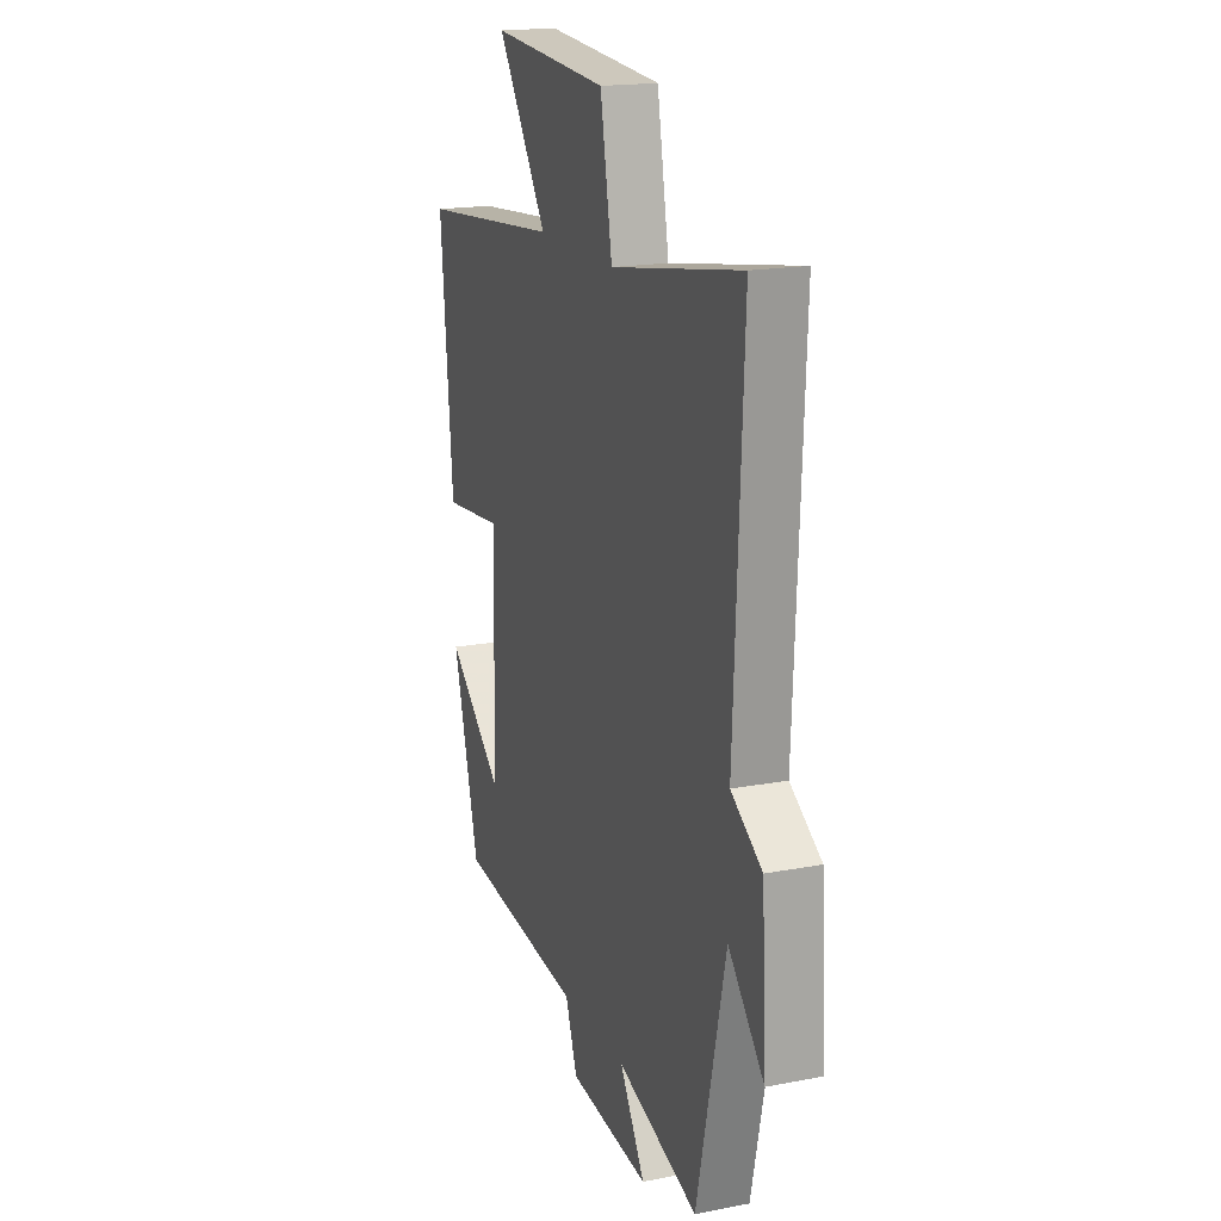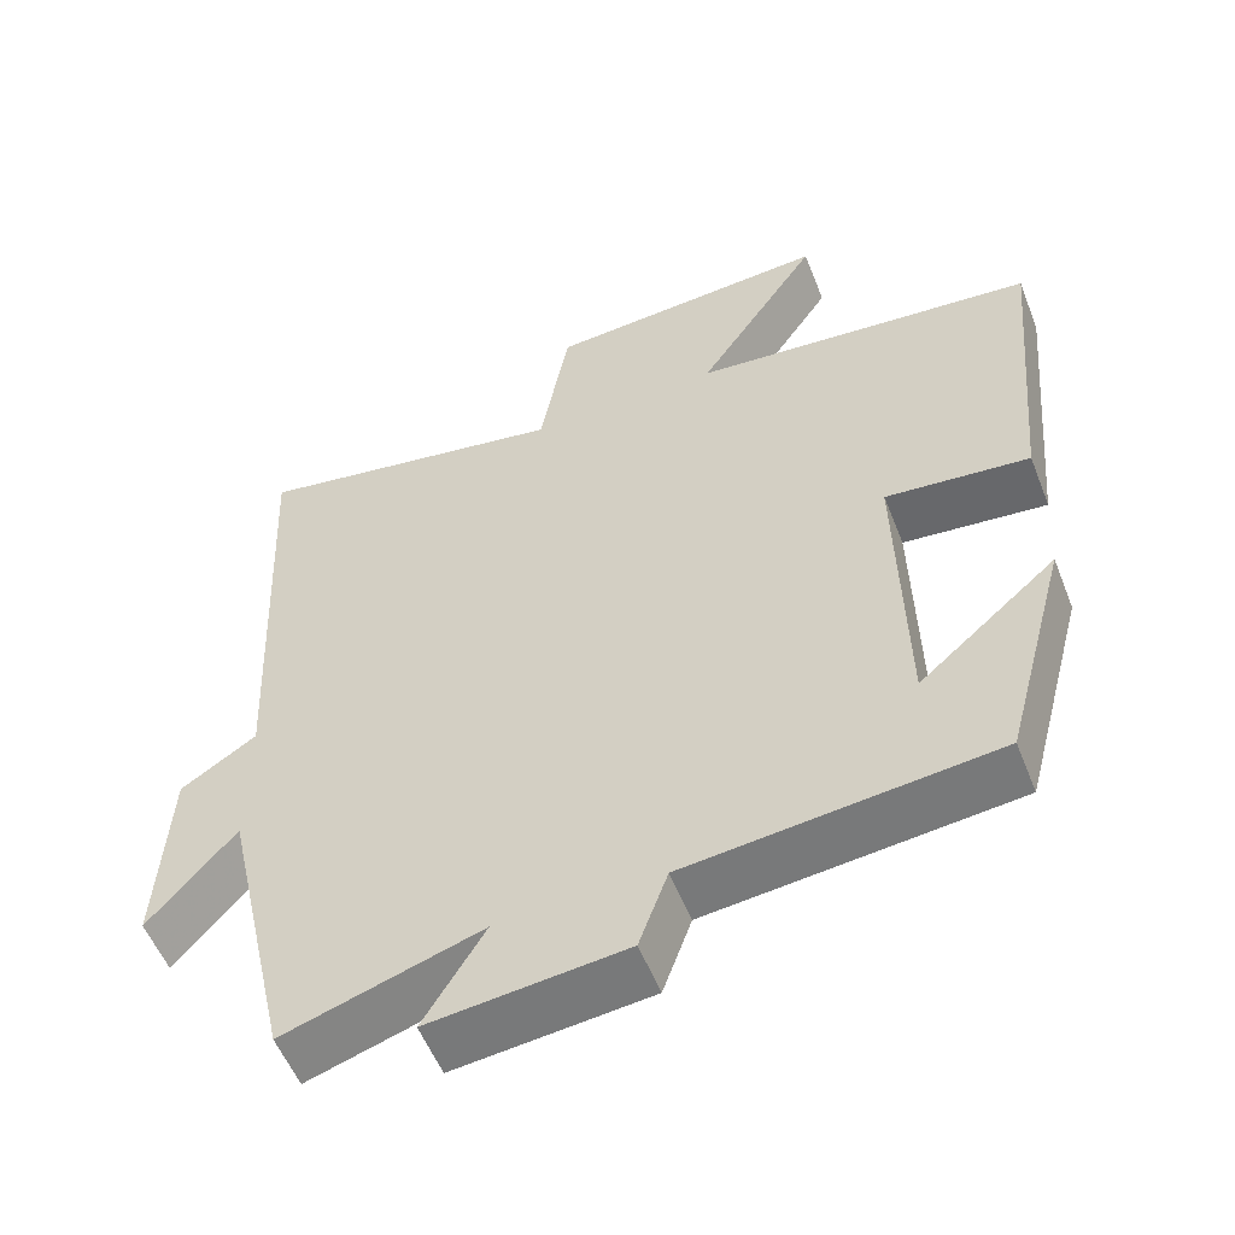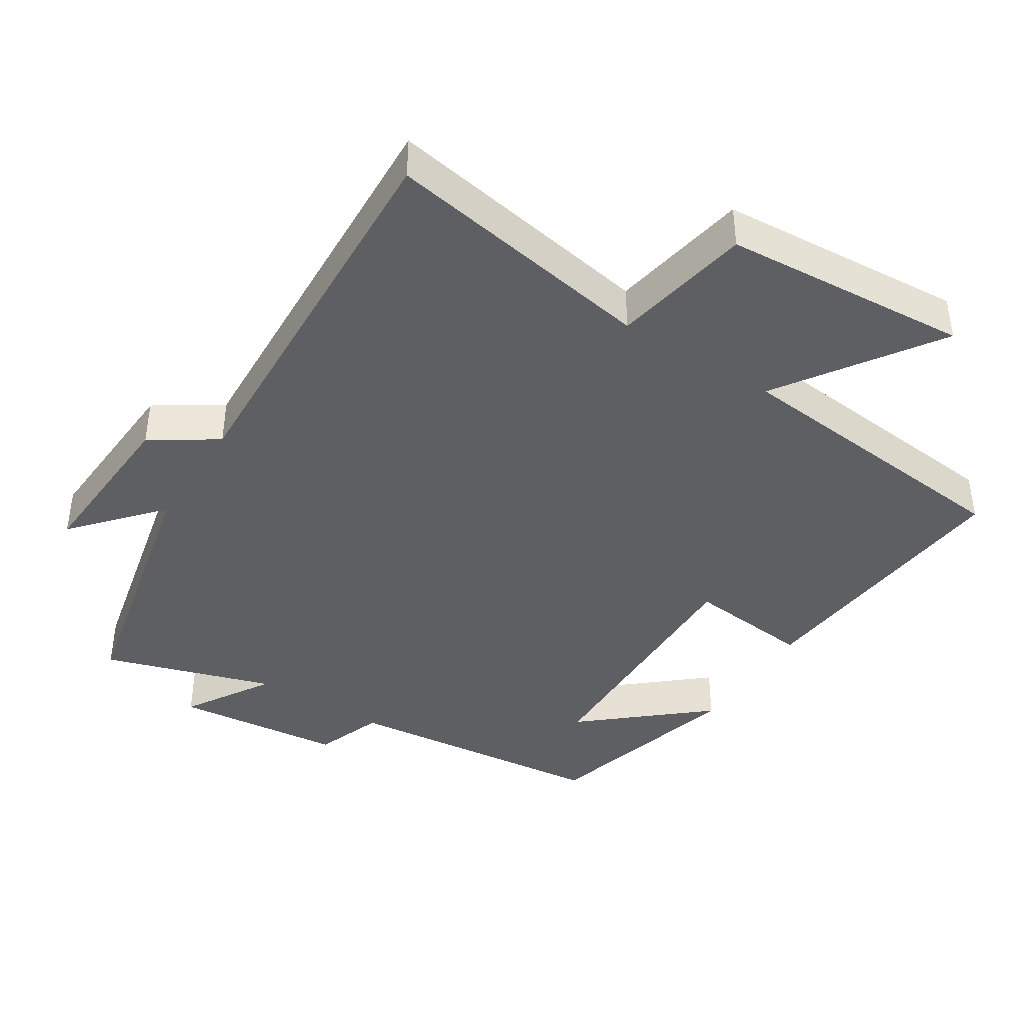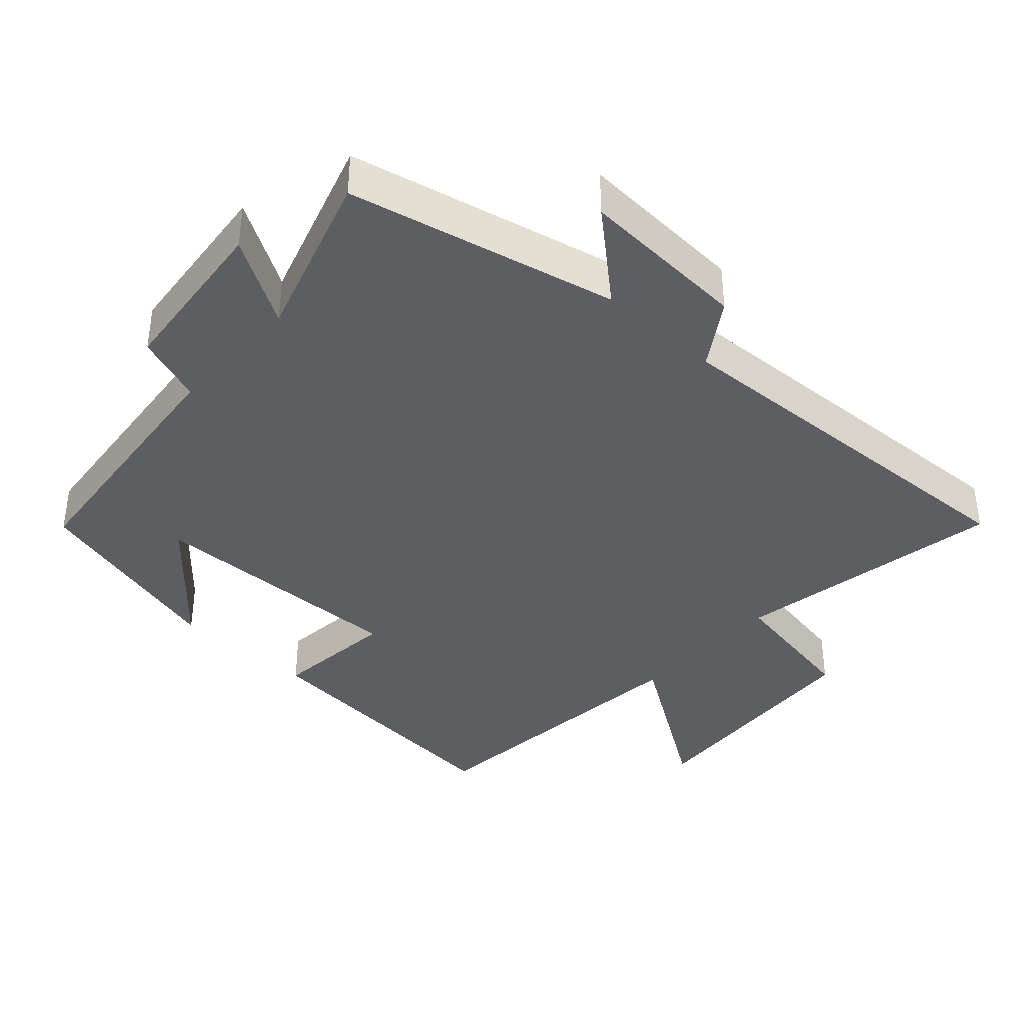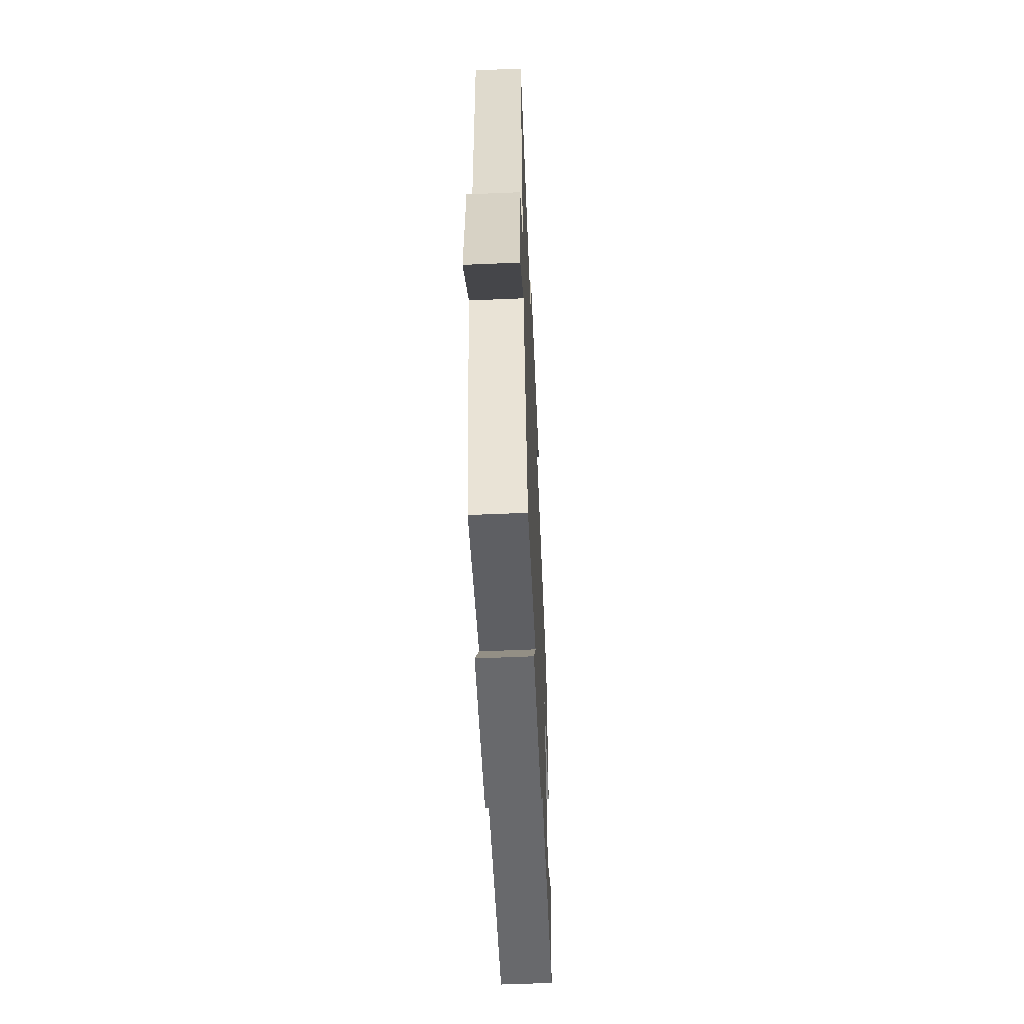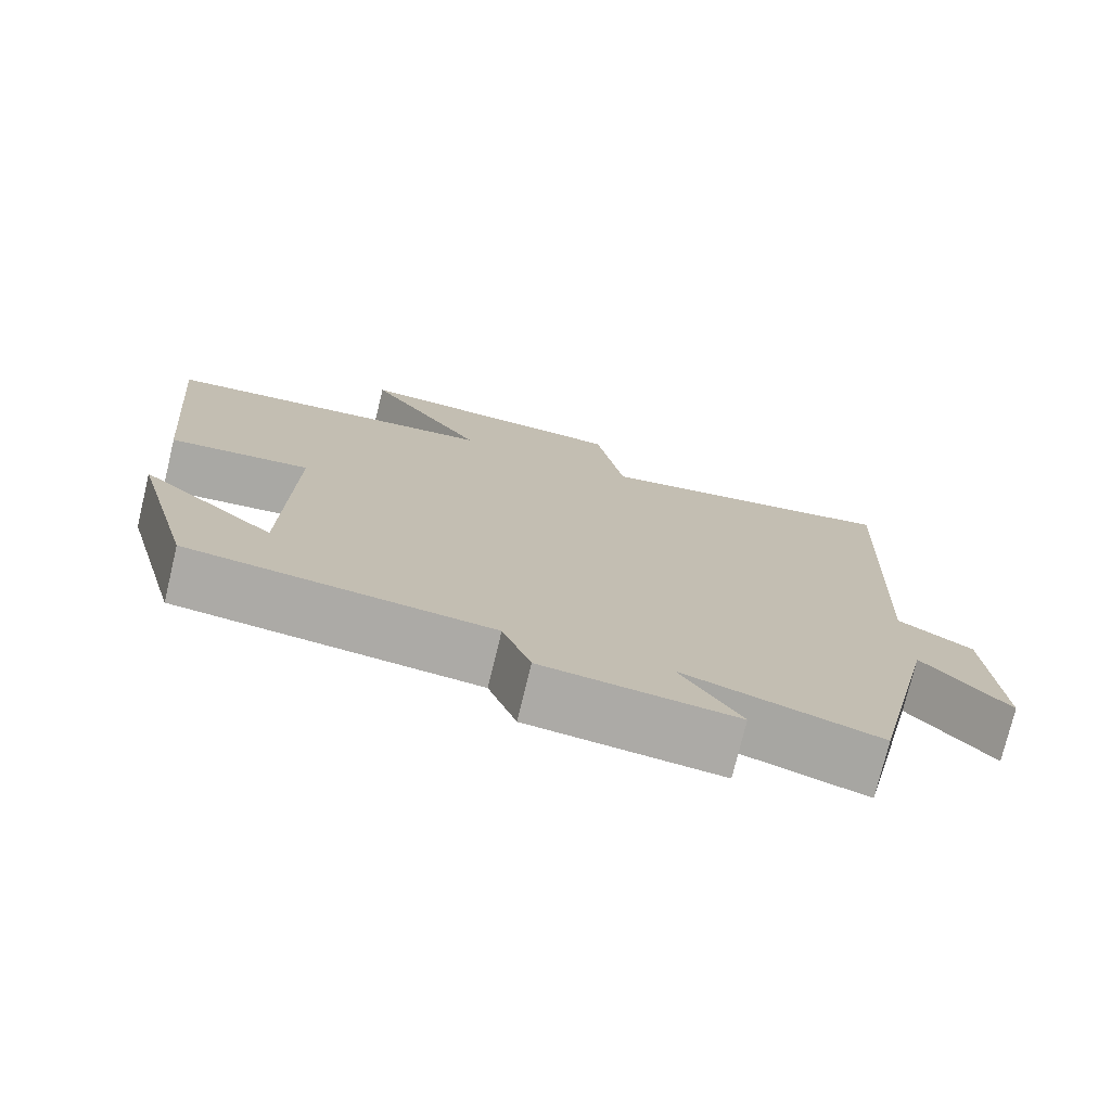
<metadata>
{"format":"obj","ext":"obj","renderer":"f3d","projection":"perspective","resolution":1024,"background":"white","views":[{"elev":18.0,"azim":-110.5,"up":"+Z"},{"elev":-55.1,"azim":21.4,"up":"+Z"},{"elev":-41.2,"azim":-32.6,"up":"+Y"},{"elev":-38.3,"azim":-132.4,"up":"+Y"},{"elev":-58.9,"azim":-87.5,"up":"+Z"},{"elev":-75.8,"azim":166.4,"up":"+Z"}]}
</metadata>
<code>
v -0.527 0.07 0.568
v -0.133 0.07 0.5
v -0.097 0.07 0.702
v 0.259 0.07 0.728
v 0.107 0.07 0.5
v 0.537 0.07 0.459
v 0.5 0.07 0.052
v 0.32 0.07 0.07
v 0.328 0.07 -0.31
v 0.5 0.07 -0.162
v 0.42 0.07 -0.459
v 0.036 0.07 -0.5
v 0 0.07 -0.599
v -0.244 0.07 -0.625
v -0.168 0.07 -0.5
v -0.413 0.07 -0.578
v -0.5 0.07 -0.191
v -0.608 0.07 -0.315
v -0.594 0.07 -0.069
v -0.5 0.07 -0.007
v -0.527 0 0.568
v -0.133 0 0.5
v -0.097 0 0.702
v 0.259 0 0.728
v 0.107 0 0.5
v 0.537 0 0.459
v 0.5 0 0.052
v 0.32 0 0.07
v 0.328 0 -0.31
v 0.5 0 -0.162
v 0.42 0 -0.459
v 0.036 0 -0.5
v 0 0 -0.599
v -0.244 0 -0.625
v -0.168 0 -0.5
v -0.413 0 -0.578
v -0.5 0 -0.191
v -0.608 0 -0.315
v -0.594 0 -0.069
v -0.5 0 -0.007
f 17 18 19 20
f 15 16 17 20
f 15 20 1 2
f 12 13 14 15
f 9 10 11
f 9 11 12 15
f 5 6 7 8
f 15 2 3
f 9 15 3
f 8 9 3
f 5 8 3
f 3 4 5
f 40 39 38 37
f 40 37 36 35
f 22 21 40 35
f 35 34 33 32
f 31 30 29
f 35 32 31 29
f 28 27 26 25
f 23 22 35
f 23 35 29
f 23 29 28
f 23 28 25
f 25 24 23
f 1 21 22 2
f 2 22 23 3
f 3 23 24 4
f 4 24 25 5
f 5 25 26 6
f 6 26 27 7
f 7 27 28 8
f 8 28 29 9
f 9 29 30 10
f 10 30 31 11
f 11 31 32 12
f 12 32 33 13
f 13 33 34 14
f 14 34 35 15
f 15 35 36 16
f 16 36 37 17
f 17 37 38 18
f 18 38 39 19
f 19 39 40 20
f 20 40 21 1

</code>
